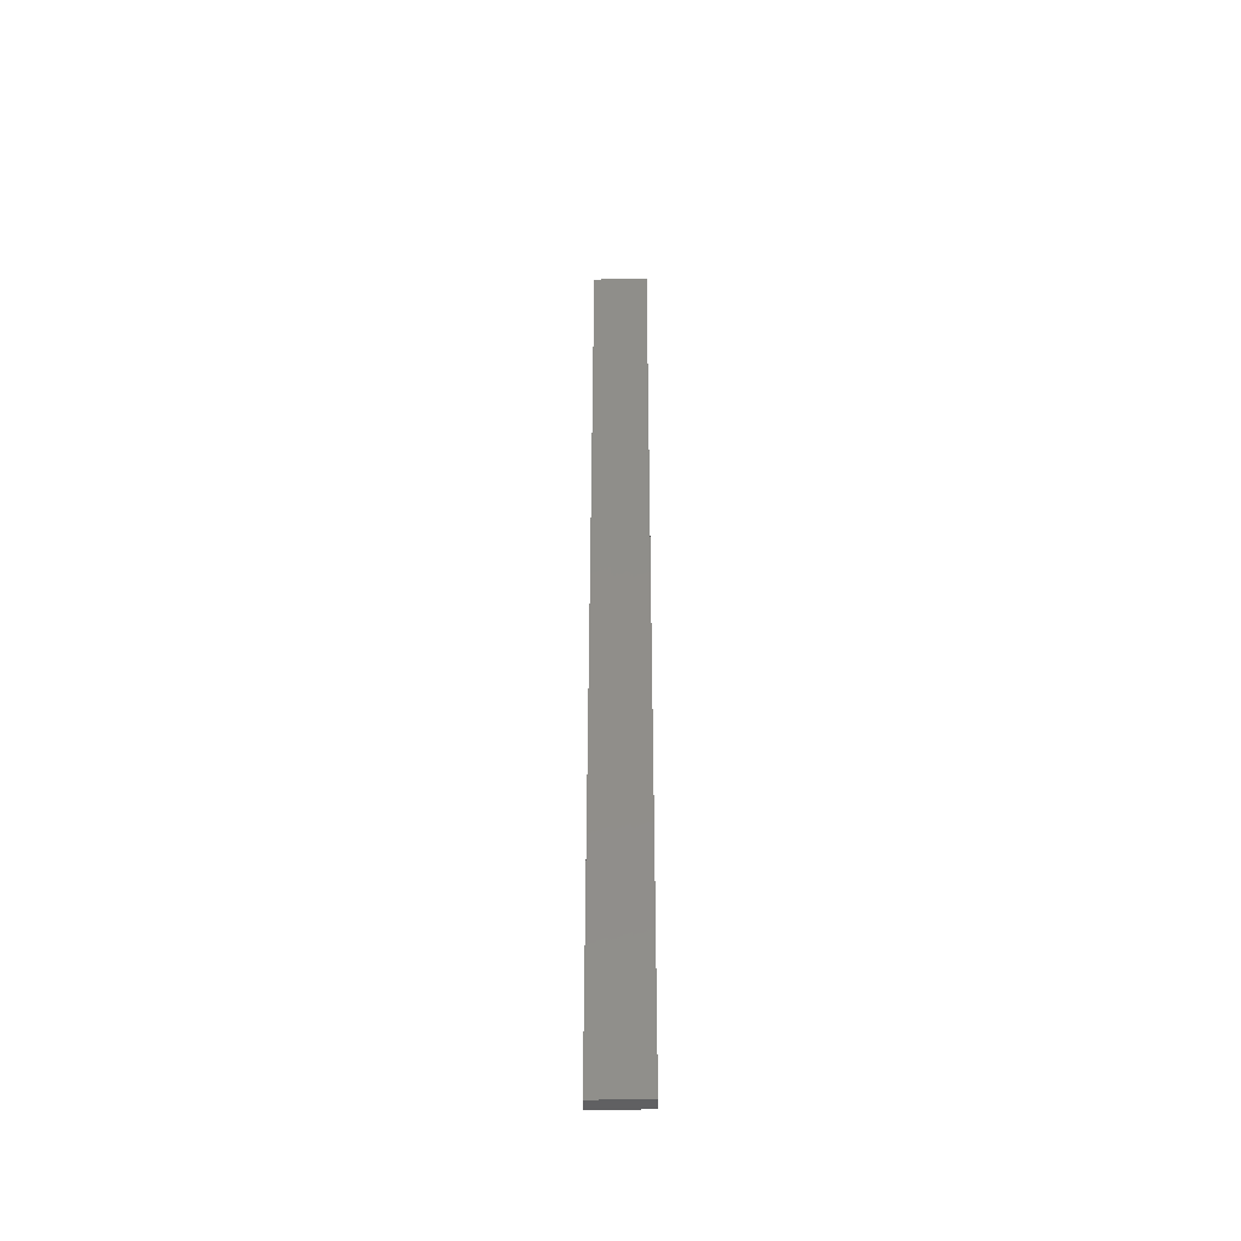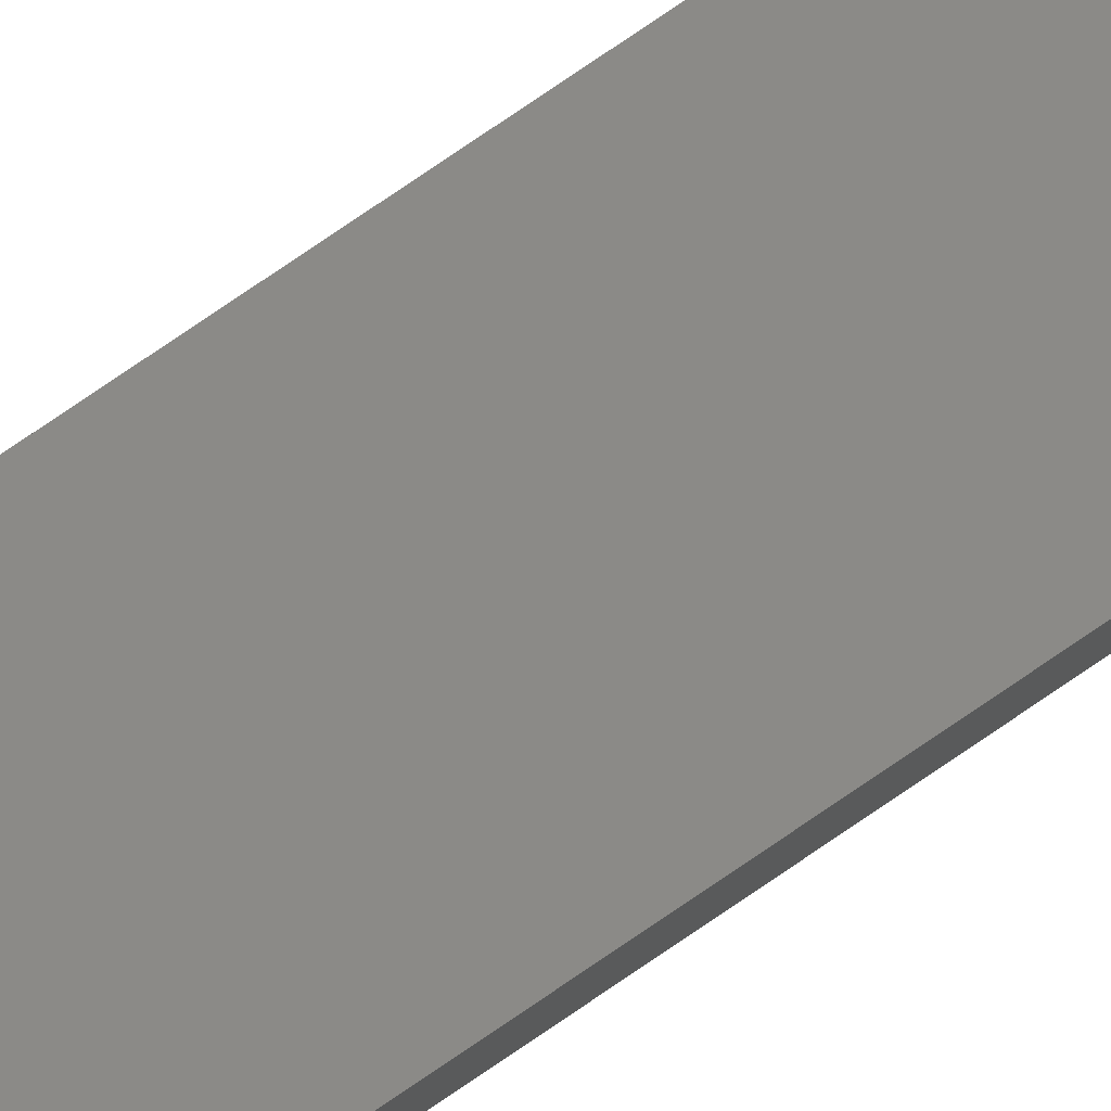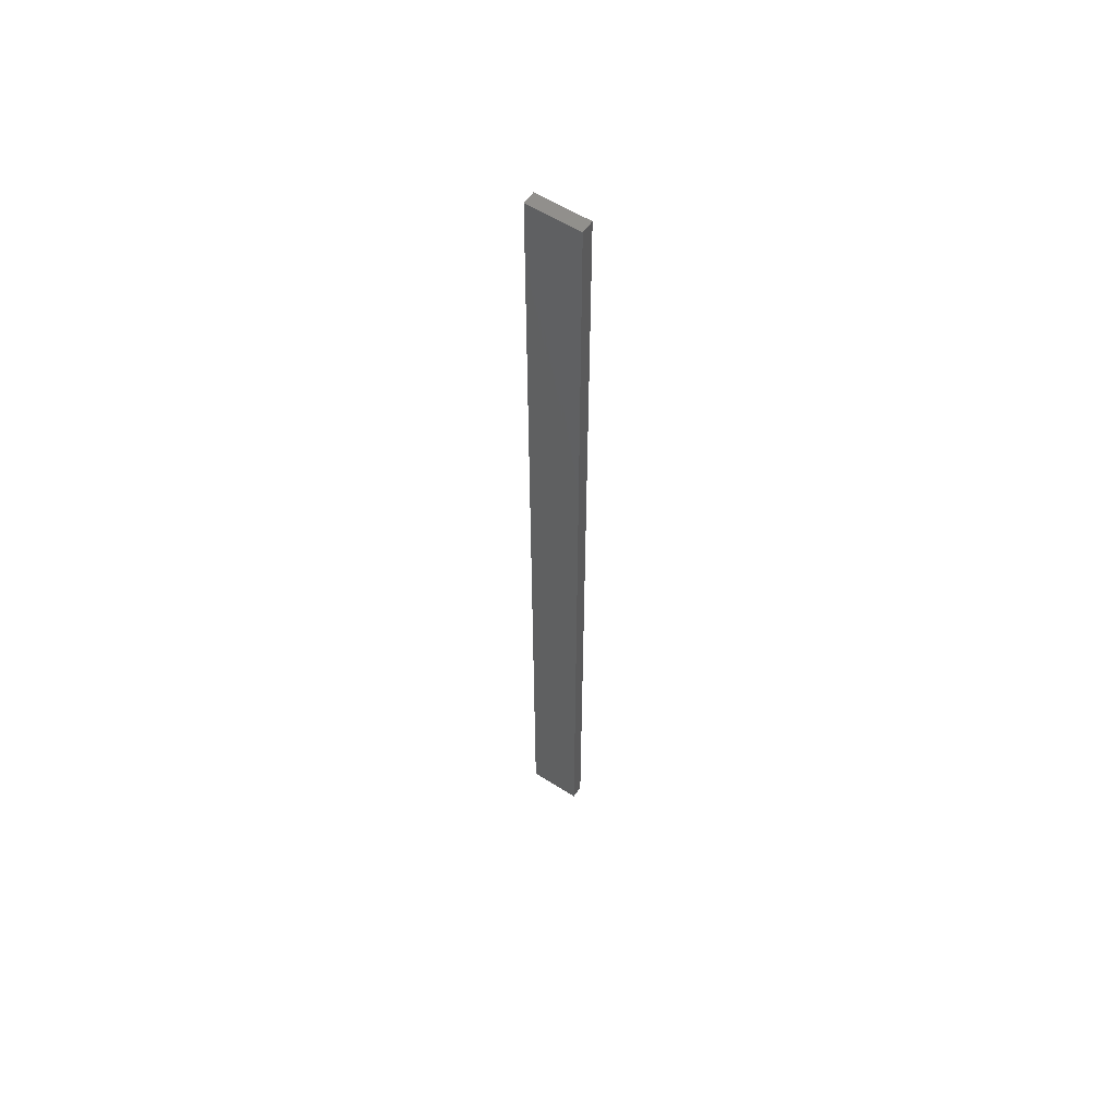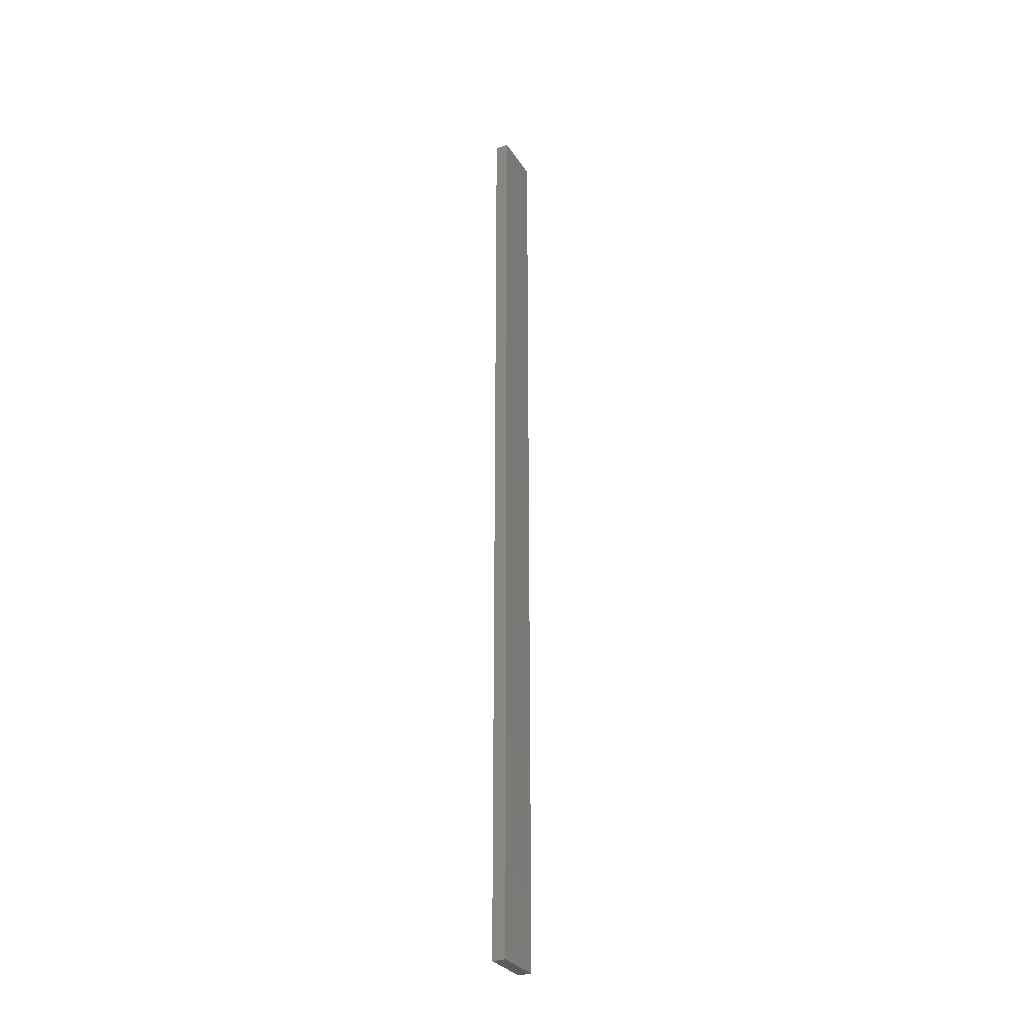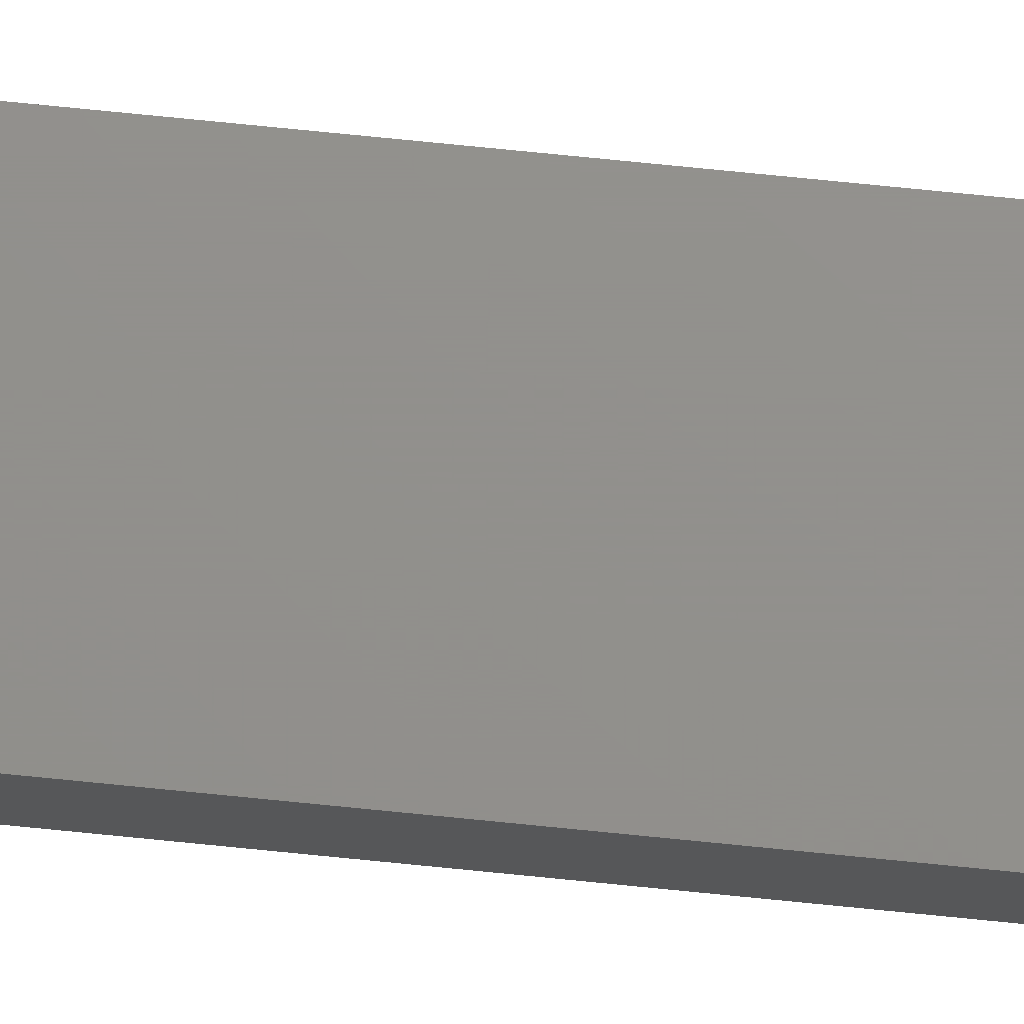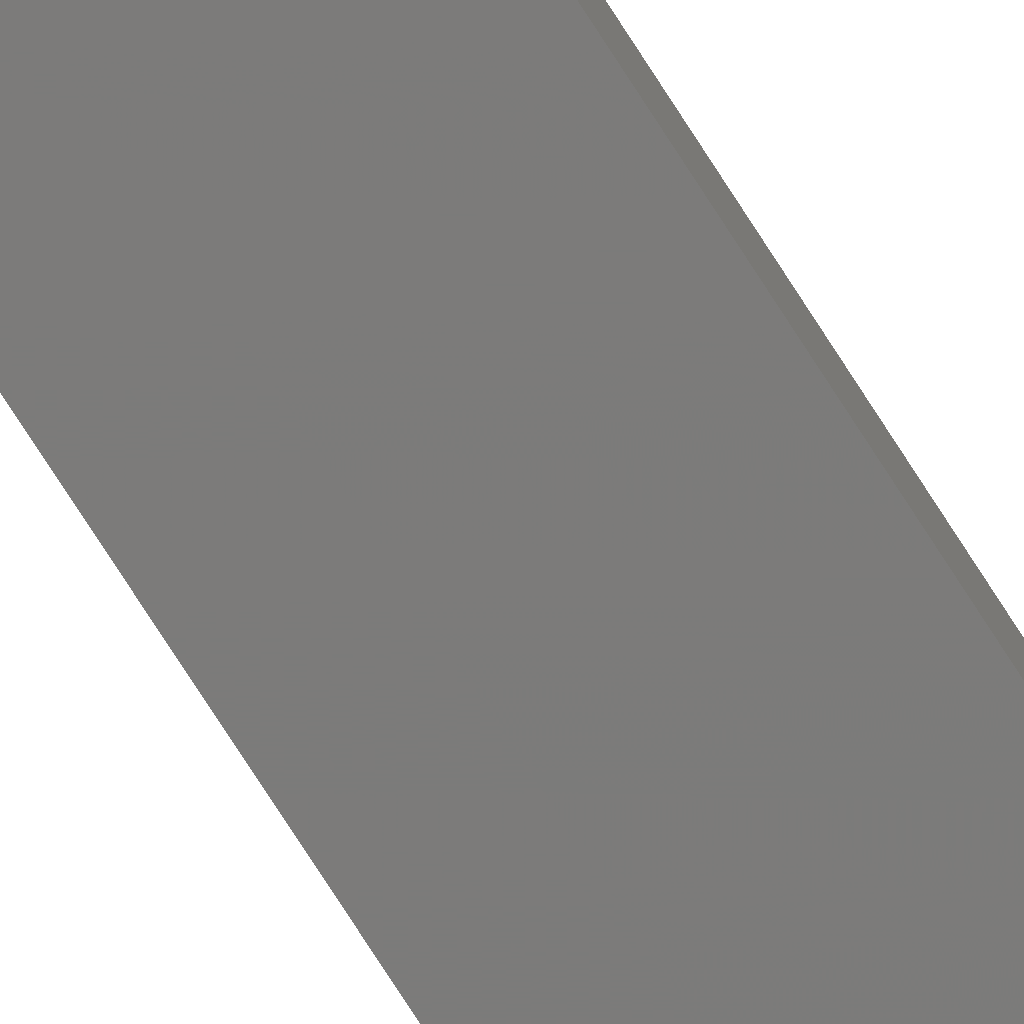
<metadata>
{"format":"stl","ext":"stl","renderer":"f3d","projection":"perspective","resolution":1024,"background":"white","views":[{"elev":-44.3,"azim":1.0,"up":"+Z"},{"elev":78.5,"azim":-124.2,"up":"+Y"},{"elev":57.1,"azim":33.6,"up":"+Z"},{"elev":-29.8,"azim":116.6,"up":"+Z"},{"elev":72.2,"azim":95.8,"up":"+Y"},{"elev":-74.6,"azim":32.5,"up":"+Y"}]}
</metadata>
<code>
# stl→obj: 16 verts, 28 faces
v -0.4731 4.301 53.07
v -0.4064 4.301 53.07
v -0.4064 4.301 49.48
v -0.4731 4.301 49.48
v -0.5398 4.301 53.07
v -0.5398 4.301 49.48
v -0.6064 4.301 53.07
v -0.6064 4.301 49.48
v -0.6064 4.251 49.48
v -0.6064 4.251 53.07
v -0.4065 4.251 49.48
v -0.4731 4.251 53.07
v -0.4731 4.251 49.48
v -0.4065 4.251 53.07
v -0.5398 4.251 53.07
v -0.5398 4.251 49.48
f 1 2 3
f 1 3 4
f 5 4 6
f 5 1 4
f 7 6 8
f 7 5 6
f 7 9 10
f 8 9 7
f 11 12 13
f 14 12 11
f 13 15 16
f 12 15 13
f 16 10 9
f 15 10 16
f 14 3 2
f 11 3 14
f 16 9 8
f 6 16 8
f 4 13 16
f 4 16 6
f 3 11 13
f 3 13 4
f 10 15 7
f 15 5 7
f 12 1 15
f 15 1 5
f 14 2 12
f 12 2 1

</code>
